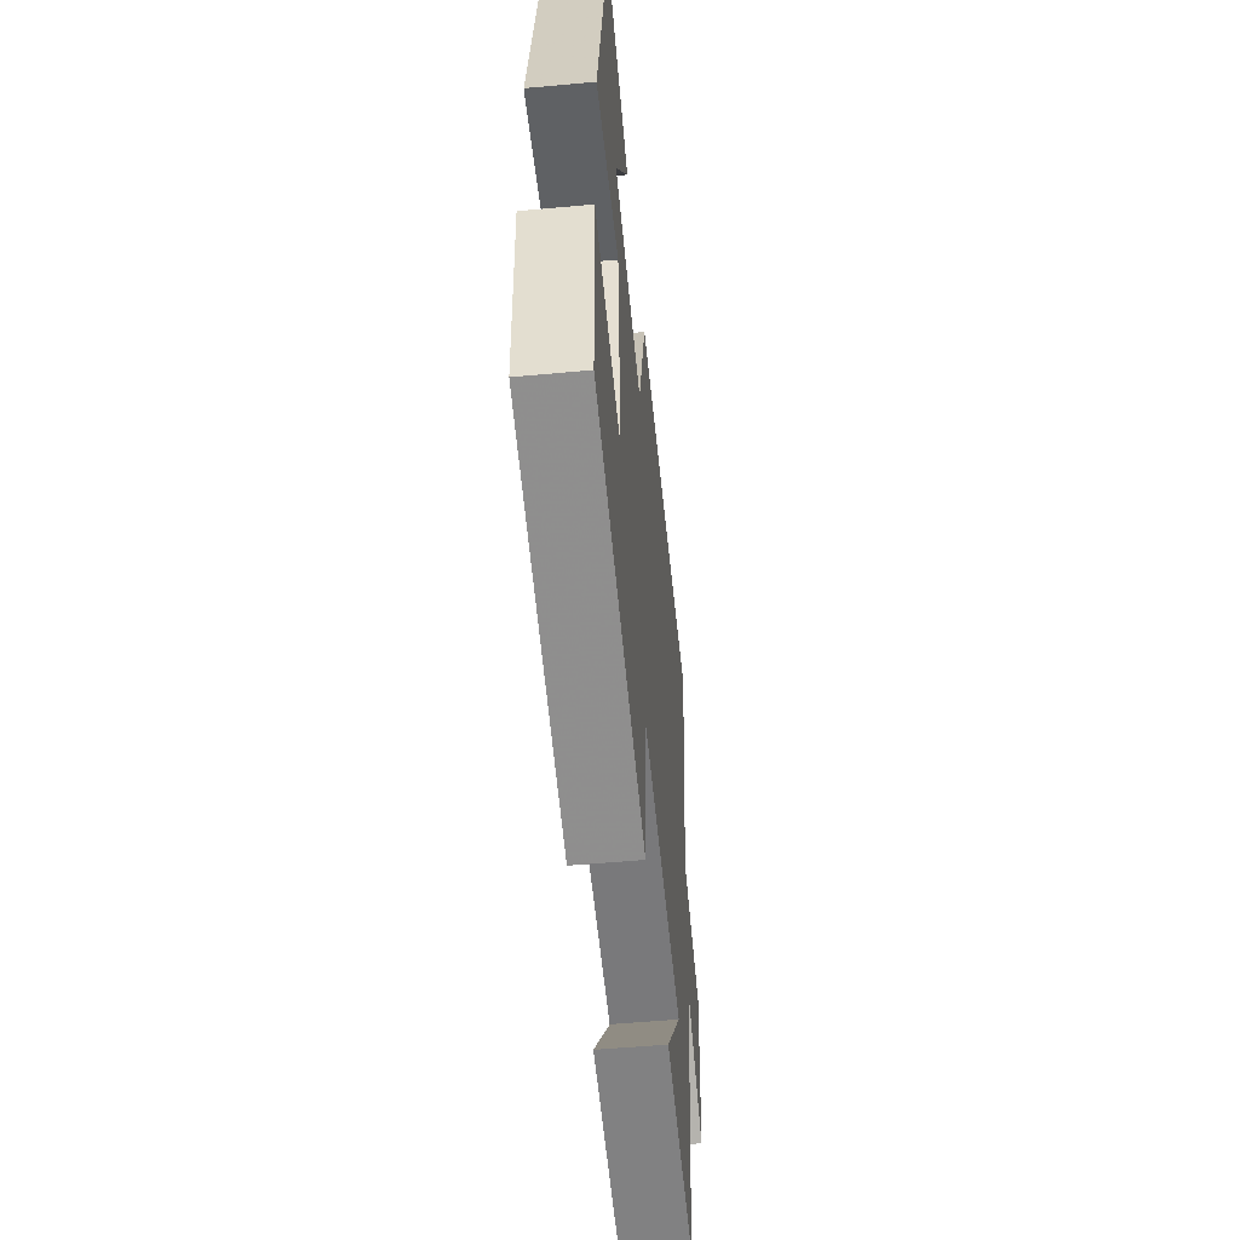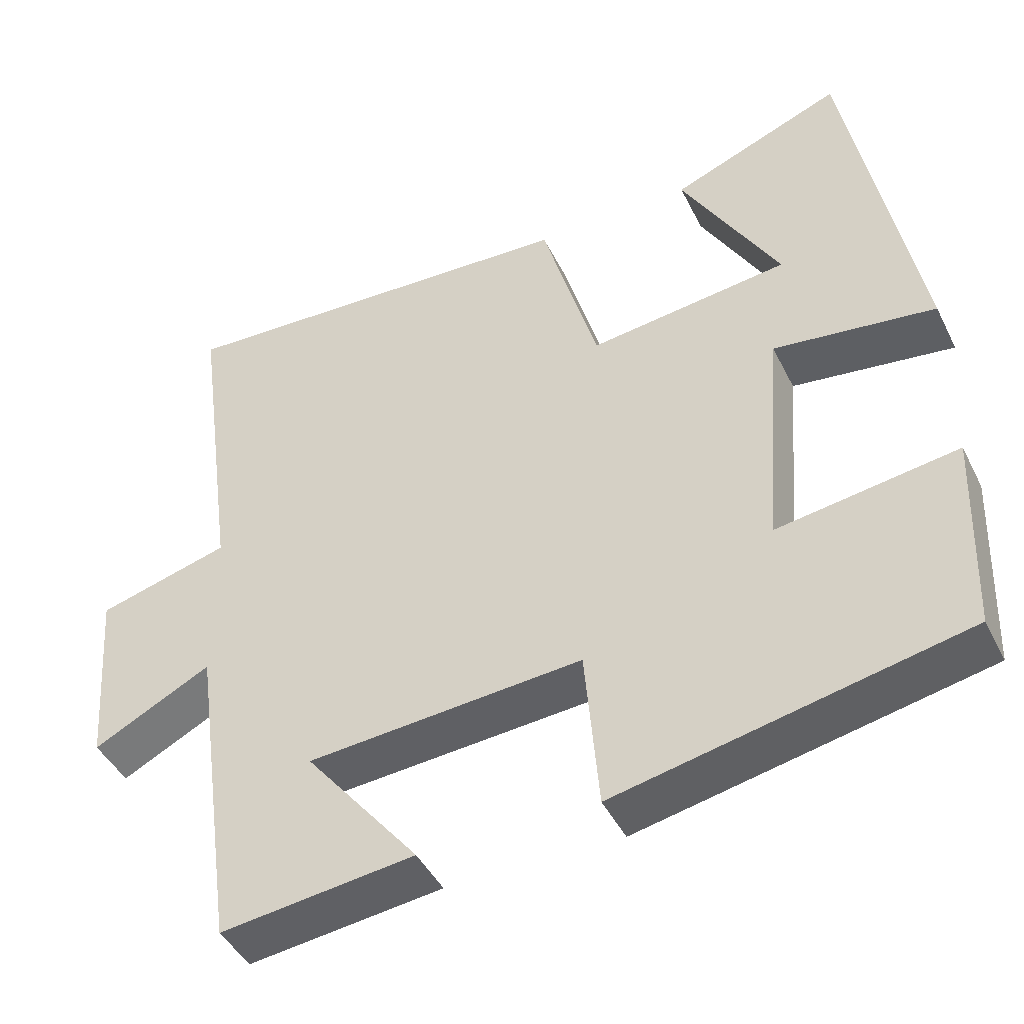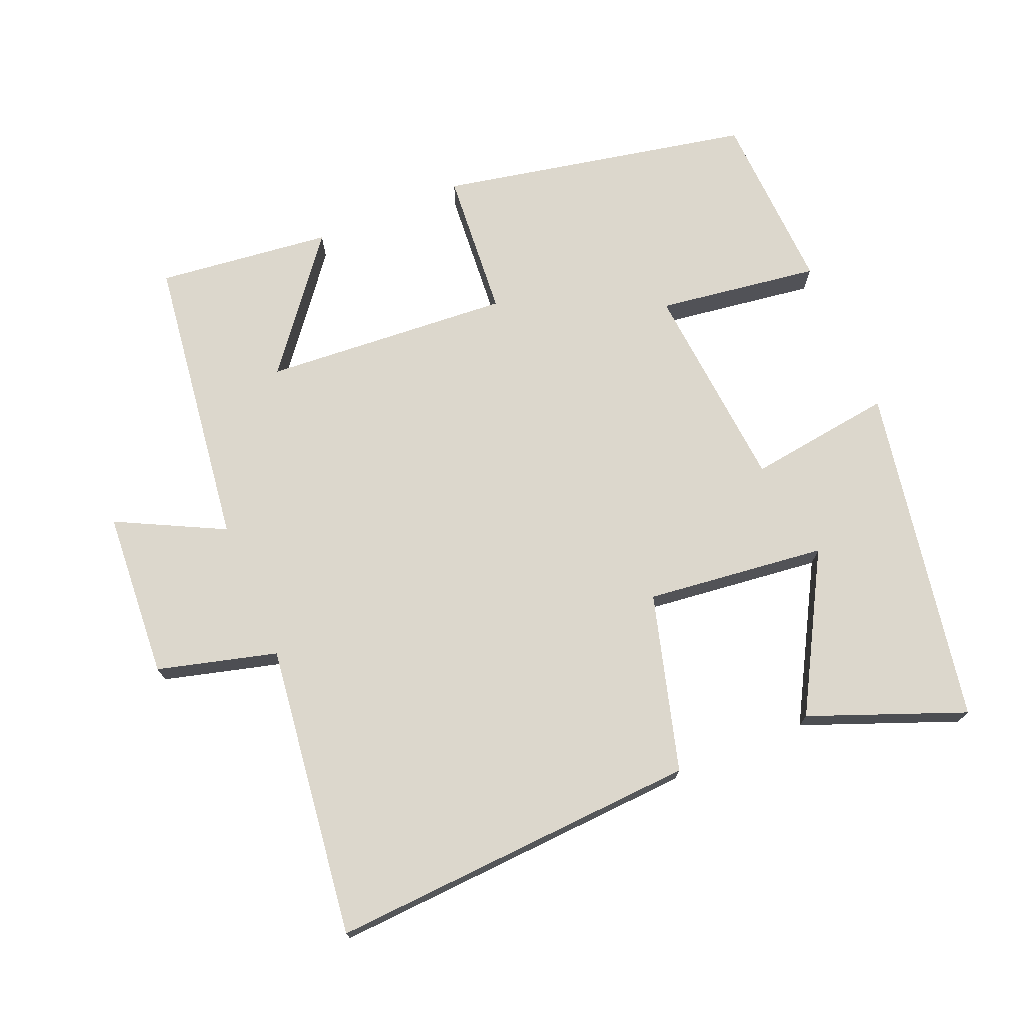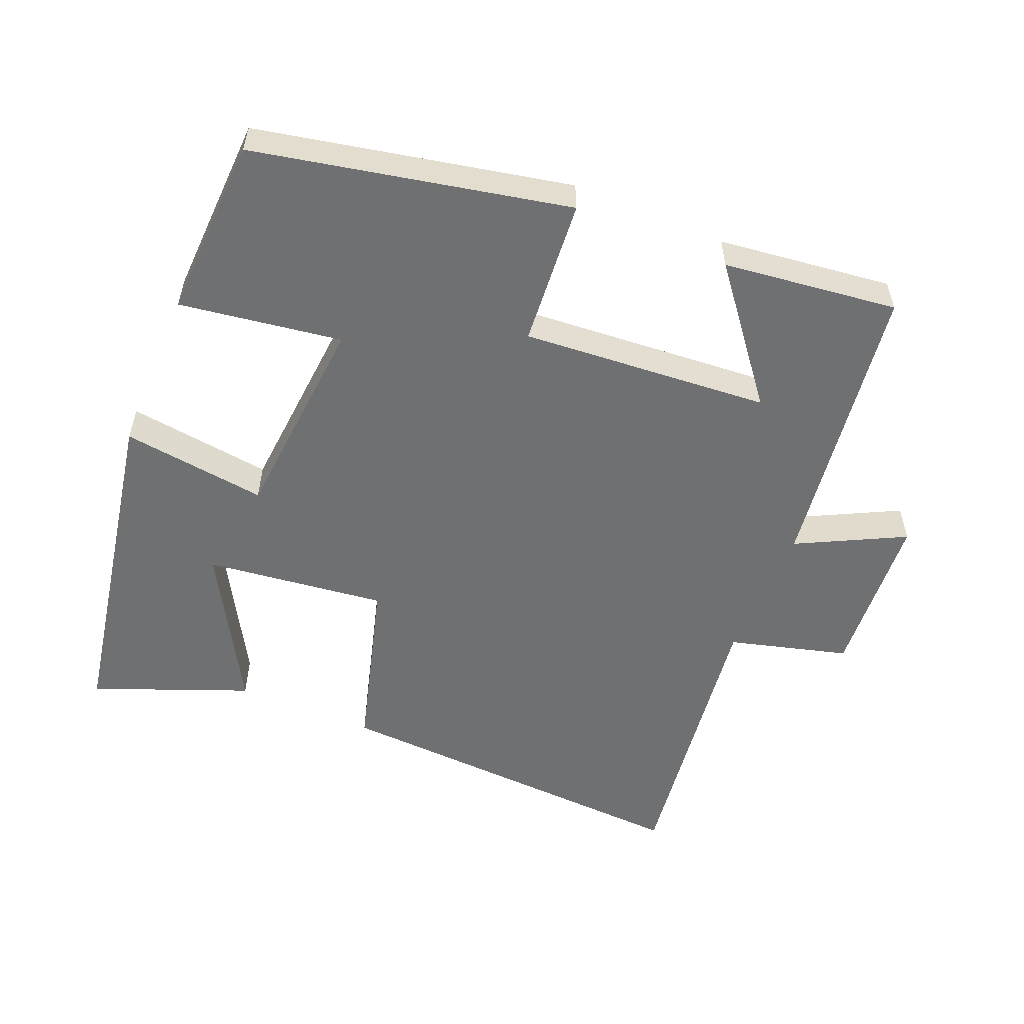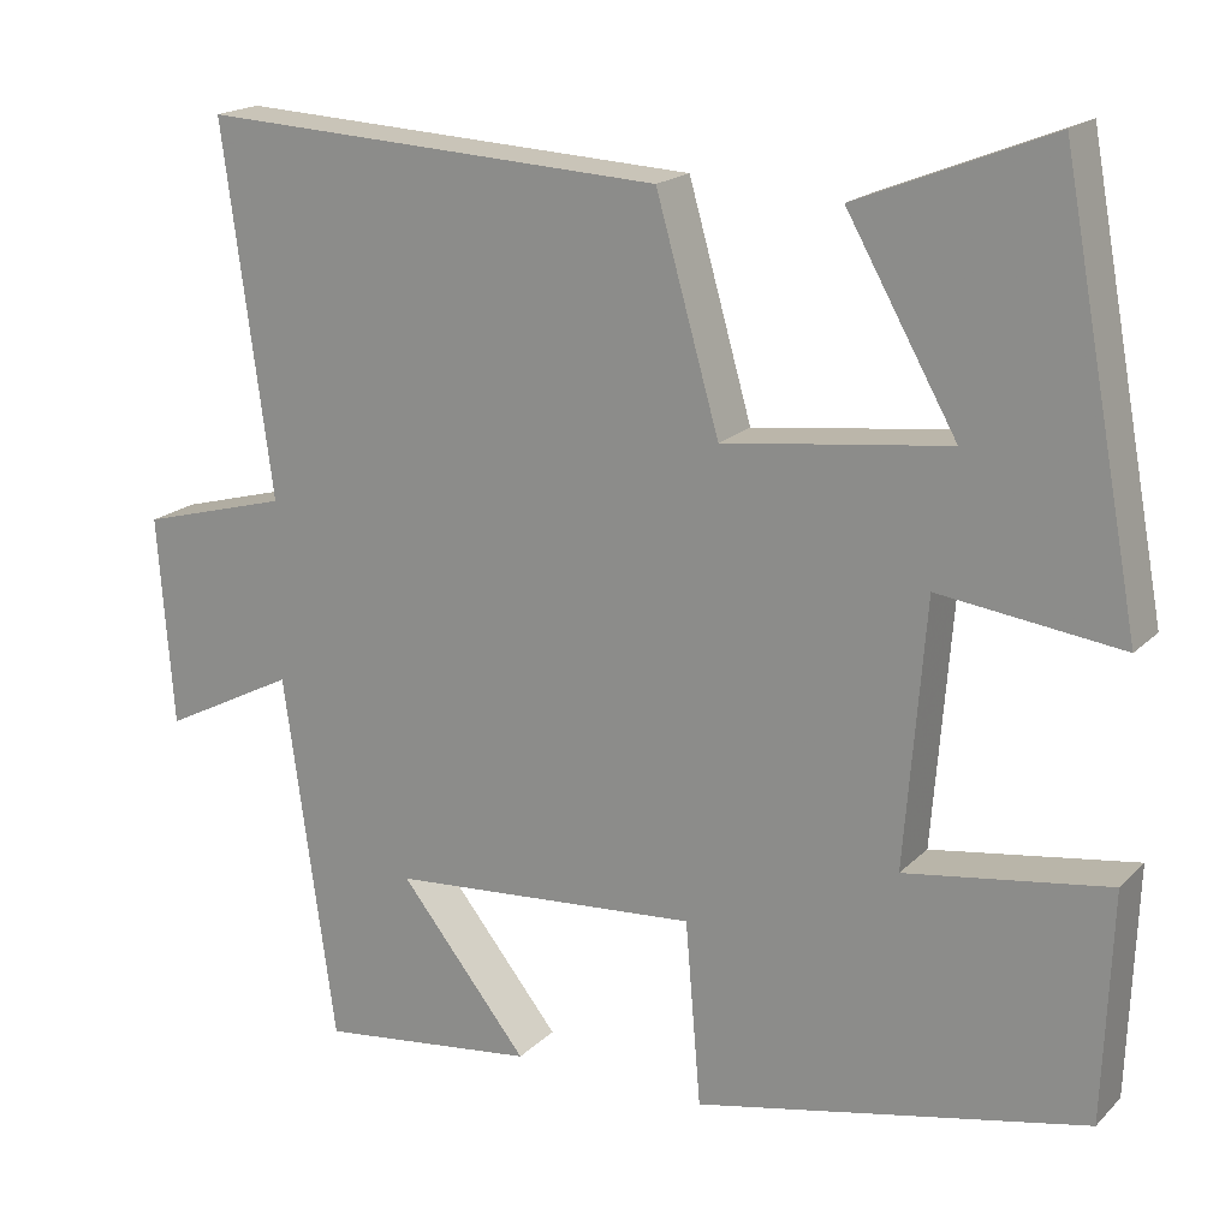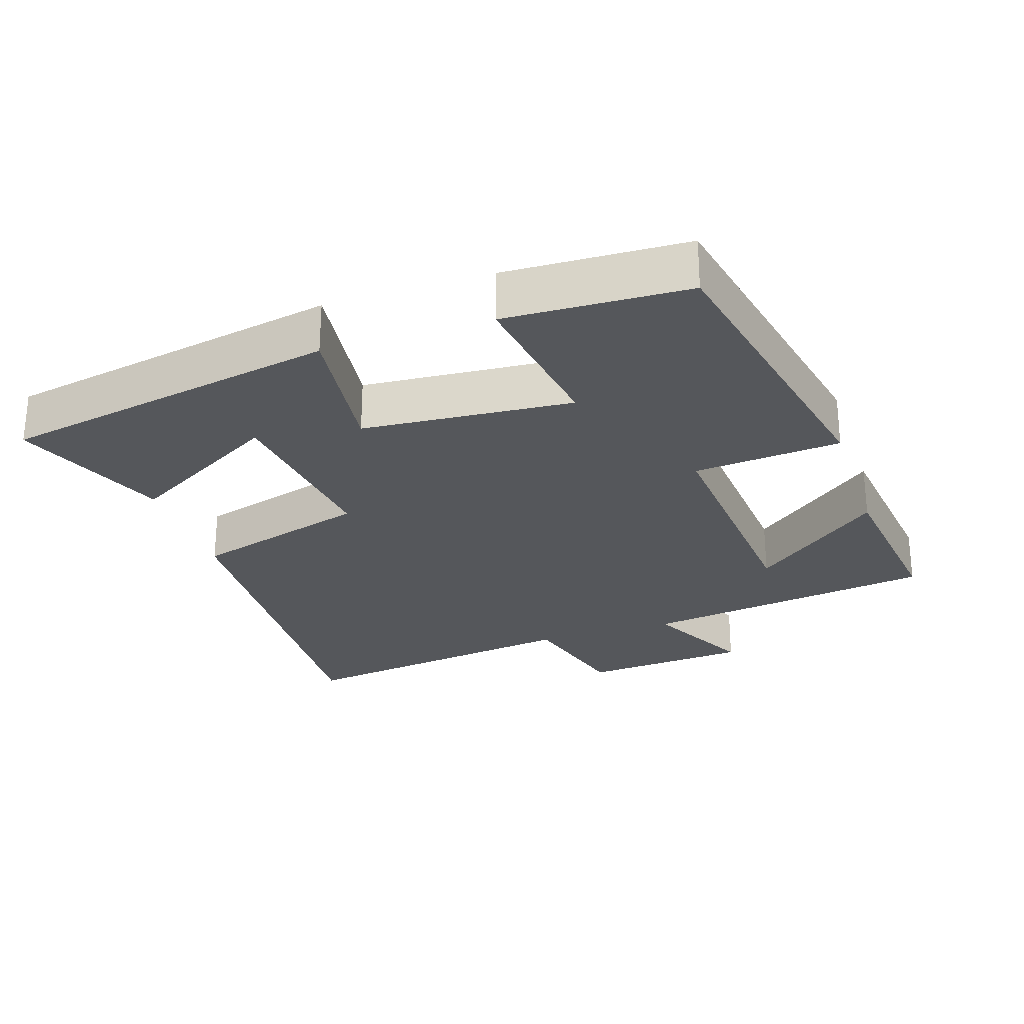
<metadata>
{"format":"obj","ext":"obj","renderer":"f3d","projection":"perspective","resolution":1024,"background":"white","views":[{"elev":-53.5,"azim":95.6,"up":"+Z"},{"elev":-44.4,"azim":25.2,"up":"+Z"},{"elev":73.0,"azim":-23.1,"up":"+Y"},{"elev":-54.9,"azim":157.3,"up":"+Y"},{"elev":18.5,"azim":29.8,"up":"+Z"},{"elev":-26.8,"azim":108.3,"up":"+Y"}]}
</metadata>
<code>
v -0.557 0.07 0.527
v -0.02 0.07 0.5
v 0.053 0.07 0.245
v 0.313 0.07 0.277
v 0.186 0.07 0.5
v 0.409 0.07 0.589
v 0.5 0.07 0.099
v 0.29 0.07 0.126
v 0.266 0.07 -0.178
v 0.5 0.07 -0.143
v 0.49 0.07 -0.406
v 0.039 0.07 -0.5
v 0.021 0.07 -0.287
v -0.337 0.07 -0.315
v -0.189 0.07 -0.5
v -0.441 0.07 -0.531
v -0.5 0.07 -0.106
v -0.654 0.07 -0.185
v -0.672 0.07 0.057
v -0.5 0.07 0.104
v -0.557 0 0.527
v -0.02 0 0.5
v 0.053 0 0.245
v 0.313 0 0.277
v 0.186 0 0.5
v 0.409 0 0.589
v 0.5 0 0.099
v 0.29 0 0.126
v 0.266 0 -0.178
v 0.5 0 -0.143
v 0.49 0 -0.406
v 0.039 0 -0.5
v 0.021 0 -0.287
v -0.337 0 -0.315
v -0.189 0 -0.5
v -0.441 0 -0.531
v -0.5 0 -0.106
v -0.654 0 -0.185
v -0.672 0 0.057
v -0.5 0 0.104
f 17 18 19 20
f 16 17 20
f 14 15 16
f 14 16 20
f 13 14 20 1
f 9 10 11 12
f 8 9 12 13
f 6 7 8
f 4 5 6
f 4 6 8
f 3 4 8 13
f 1 2 3 13
f 40 39 38 37
f 40 37 36
f 36 35 34
f 40 36 34
f 21 40 34 33
f 32 31 30 29
f 33 32 29 28
f 28 27 26
f 26 25 24
f 28 26 24
f 33 28 24 23
f 33 23 22 21
f 1 21 22 2
f 2 22 23 3
f 3 23 24 4
f 4 24 25 5
f 5 25 26 6
f 6 26 27 7
f 7 27 28 8
f 8 28 29 9
f 9 29 30 10
f 10 30 31 11
f 11 31 32 12
f 12 32 33 13
f 13 33 34 14
f 14 34 35 15
f 15 35 36 16
f 16 36 37 17
f 17 37 38 18
f 18 38 39 19
f 19 39 40 20
f 20 40 21 1

</code>
